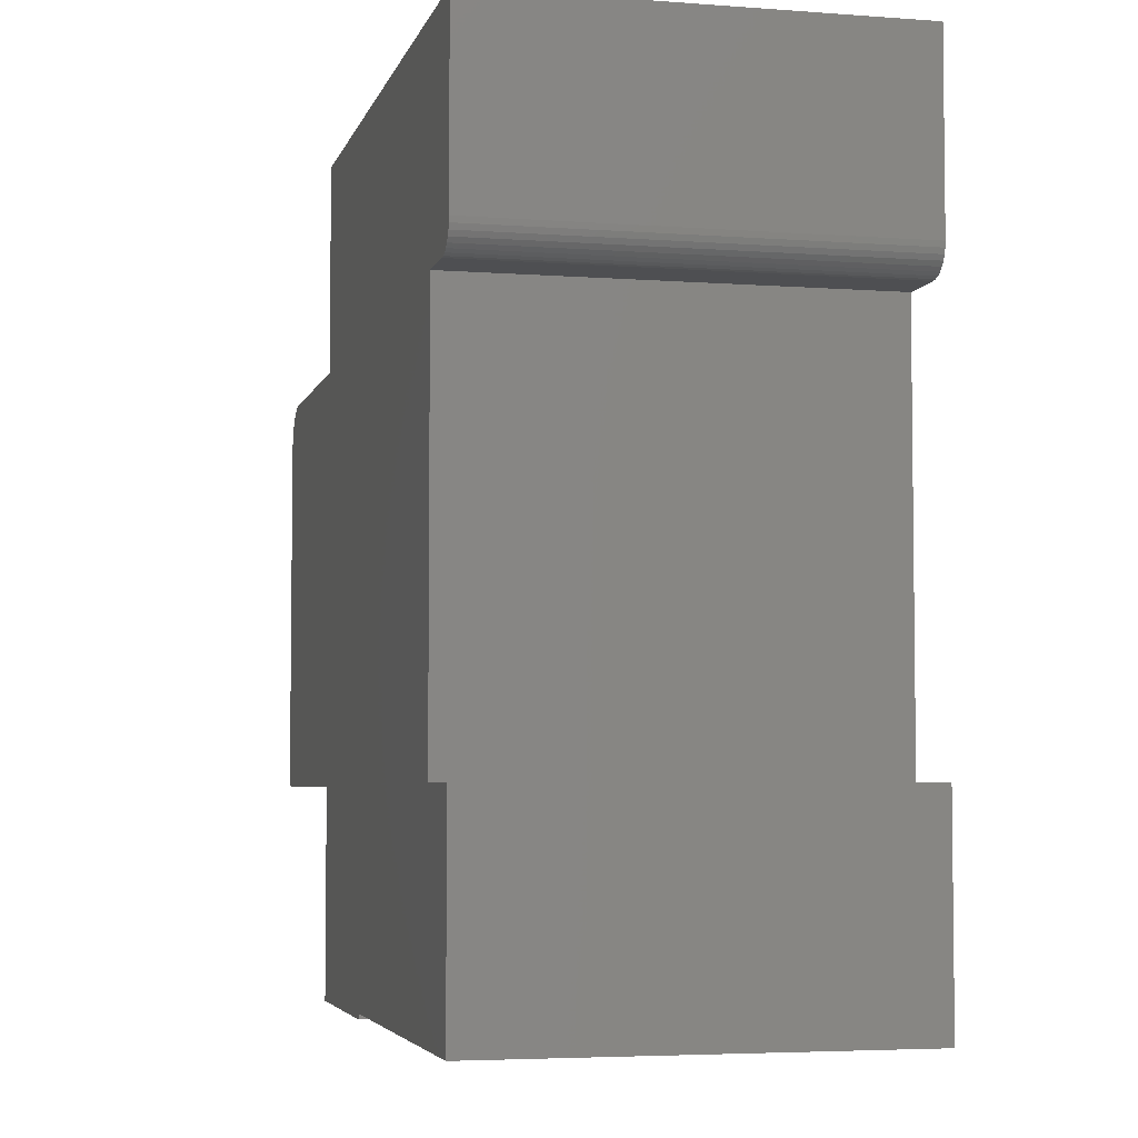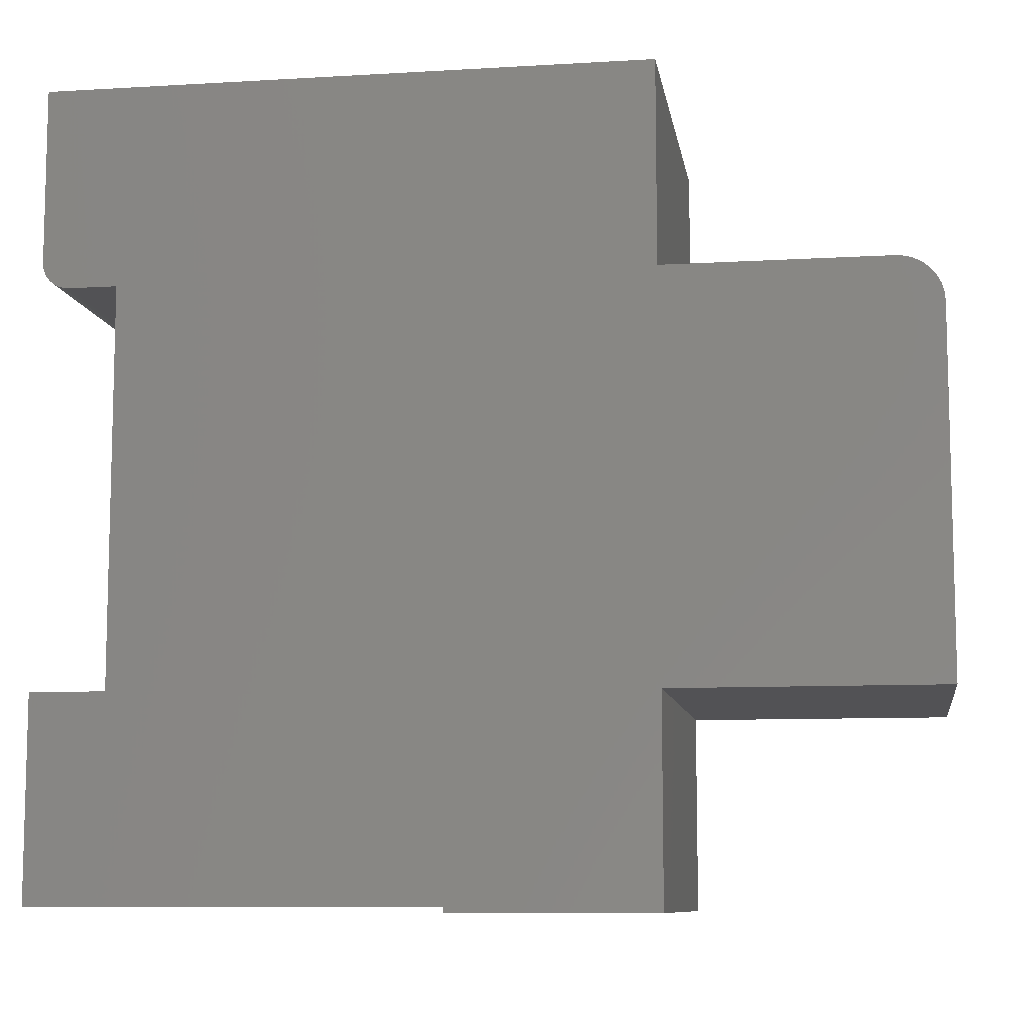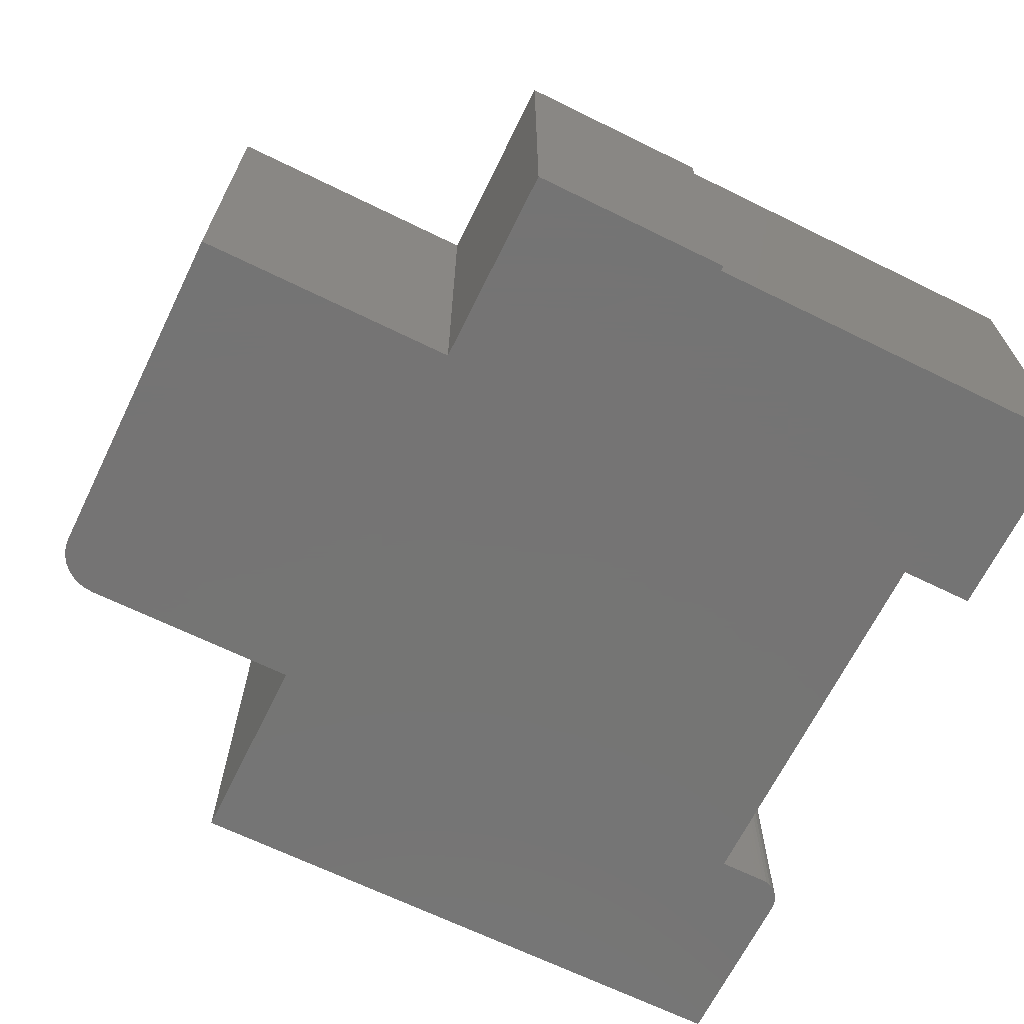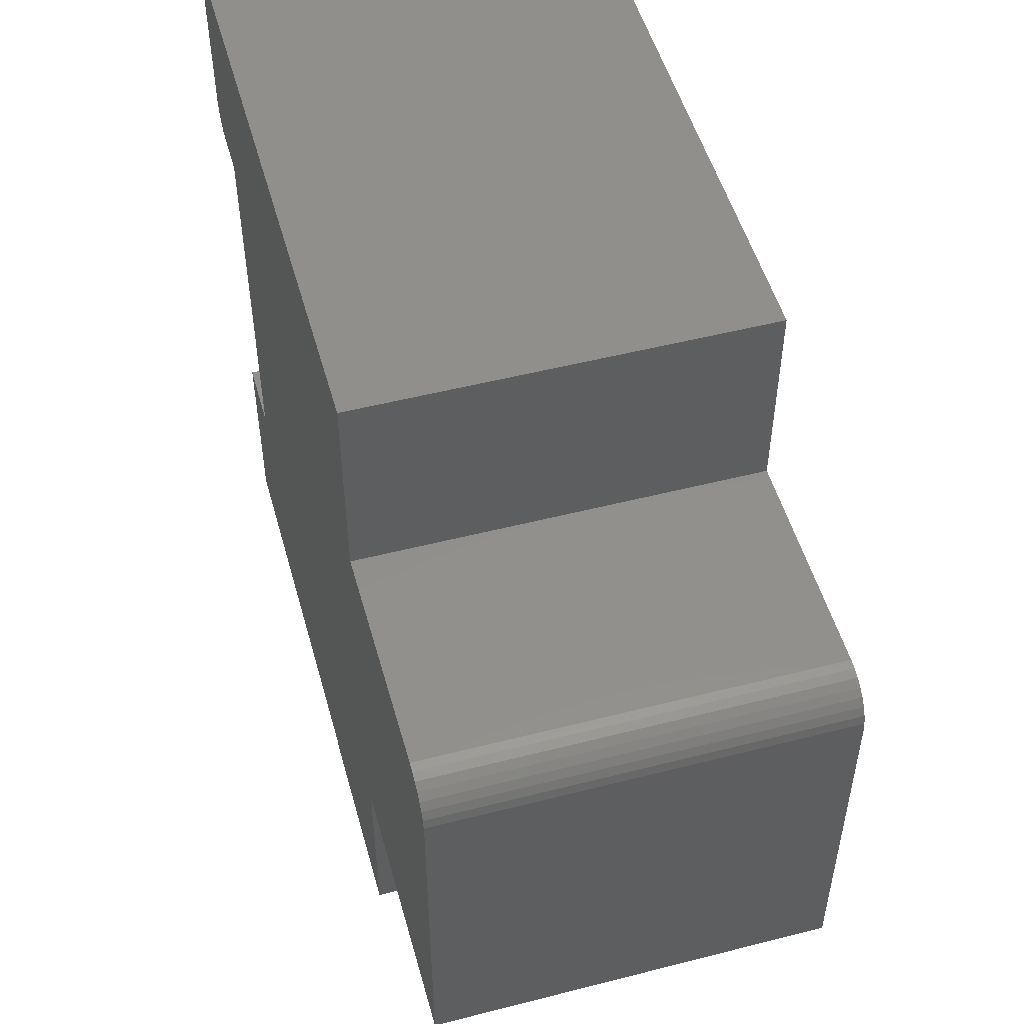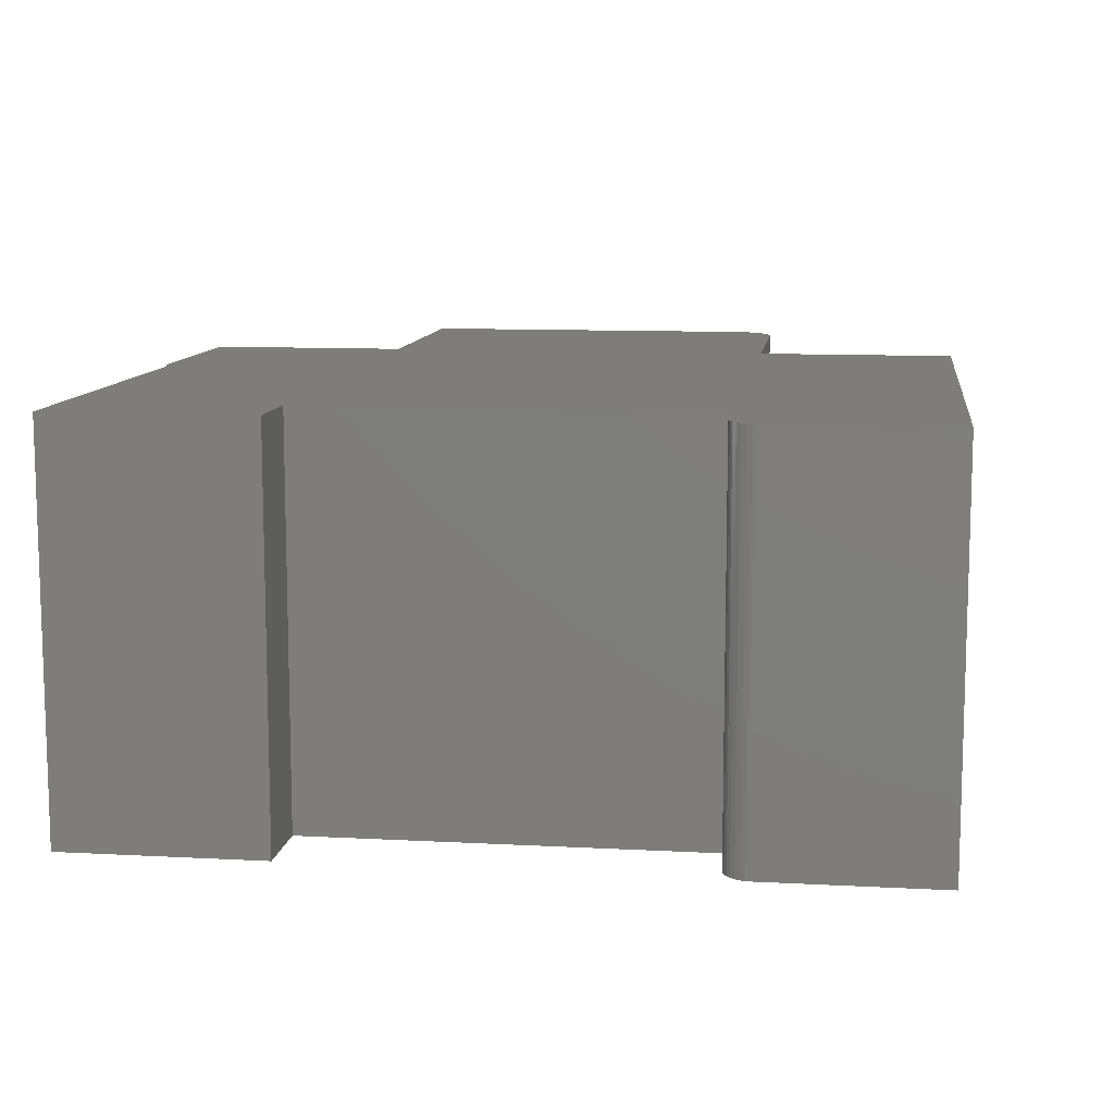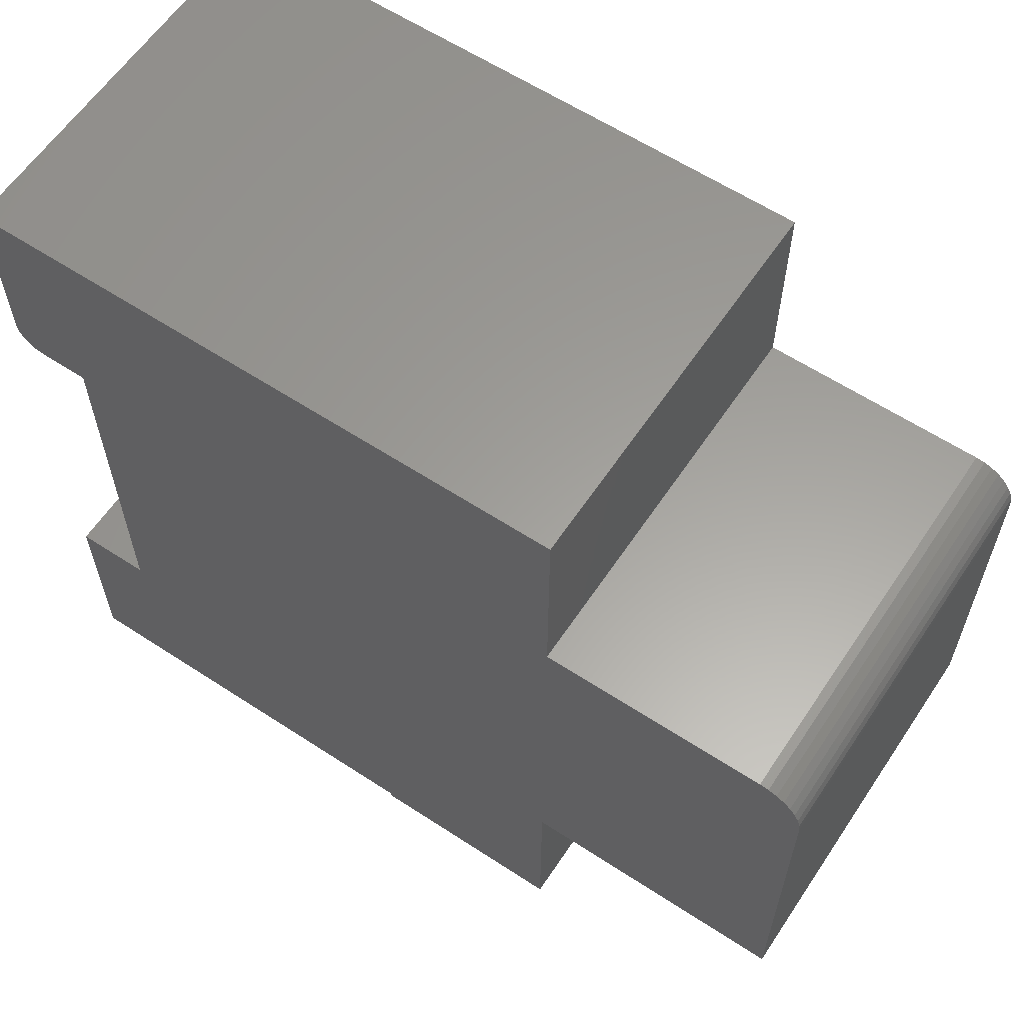
<metadata>
{"format":"stl","ext":"stl","renderer":"f3d","projection":"perspective","resolution":1024,"background":"white","views":[{"elev":-4.6,"azim":76.4,"up":"+Y"},{"elev":-9.3,"azim":-171.1,"up":"+Y"},{"elev":-66.9,"azim":-26.2,"up":"+Z"},{"elev":51.4,"azim":-105.5,"up":"+Y"},{"elev":10.5,"azim":97.7,"up":"+Z"},{"elev":61.0,"azim":-146.3,"up":"+Y"}]}
</metadata>
<code>
# stl→obj: 60 verts, 116 faces
v 0.7576 0.5431 0.3438
v 0.7576 0.5431 0
v 0.7576 0.6953 0.3438
v 0.7576 0.6953 0
v 0.6917 0.5197 0
v 0.7341 0.5197 0
v 0.6917 0.5197 0.3438
v 0.7341 0.5197 0.3438
v 0 0.1719 0.3438
v 0.7576 0.1757 0.3438
v 0.6917 0.1757 0.3438
v 0.2314 0.1719 0.3438
v 0.7387 0.5201 0.3438
v 0.7431 0.5214 0.3438
v 0.4077 0 0.3438
v 0.2314 -0.004441 0.3438
v 0.4077 -0.004441 0.3438
v 0.03144 0.5182 0.3438
v 0.02411 0.516 0.3438
v 0.01736 0.5124 0.3438
v 0.01144 0.5076 0.3438
v 0.006583 0.5016 0.3438
v 0.002973 0.4949 0.3438
v 0.0007506 0.4876 0.3438
v 0.7576 0 0.3438
v 0 0.4799 0.3438
v 0.2314 0.519 0.3438
v 0.03906 0.519 0.3438
v 0.2314 0.6953 0.3438
v 0.7471 0.5236 0.3438
v 0.7507 0.5265 0.3438
v 0.7536 0.5301 0.3438
v 0.7558 0.5341 0.3438
v 0.7571 0.5385 0.3438
v 0.6917 0.1757 0
v 0.7576 0.1757 0
v 0 0.1719 0
v 0.2314 0.1719 0
v 0.7431 0.5214 0
v 0.7387 0.5201 0
v 0.4077 -0.004441 0
v 0.2314 -0.004441 0
v 0.4077 0 0
v 0.0007506 0.4876 0
v 0.002973 0.4949 0
v 0.006583 0.5016 0
v 0.01144 0.5076 0
v 0.01736 0.5124 0
v 0.02411 0.516 0
v 0.03144 0.5182 0
v 0.7576 0 0
v 0 0.4799 0
v 0.2314 0.519 0
v 0.03906 0.519 0
v 0.2314 0.6953 0
v 0.7571 0.5385 0
v 0.7558 0.5341 0
v 0.7536 0.5301 0
v 0.7507 0.5265 0
v 0.7471 0.5236 0
f 1 2 3
f 3 2 4
f 5 6 7
f 7 6 8
f 9 10 11
f 9 12 10
f 7 13 14
f 7 8 13
f 15 16 17
f 7 18 19
f 7 19 20
f 7 20 21
f 7 21 22
f 7 22 23
f 7 23 24
f 12 16 15
f 12 15 25
f 12 25 10
f 26 9 11
f 26 11 7
f 26 7 24
f 27 28 18
f 27 18 7
f 27 7 14
f 29 27 14
f 29 14 30
f 29 30 31
f 29 31 32
f 29 32 33
f 29 33 34
f 29 34 1
f 29 1 3
f 35 36 37
f 36 38 37
f 39 40 5
f 40 6 5
f 41 42 43
f 5 44 45
f 5 45 46
f 5 46 47
f 5 47 48
f 5 48 49
f 5 49 50
f 38 36 51
f 38 51 43
f 38 43 42
f 52 44 5
f 52 5 35
f 52 35 37
f 53 39 5
f 53 5 50
f 53 50 54
f 55 4 2
f 55 2 56
f 55 56 57
f 55 57 58
f 55 58 59
f 55 59 60
f 55 60 39
f 55 39 53
f 2 1 56
f 56 1 34
f 56 34 57
f 57 34 33
f 57 33 58
f 58 33 32
f 58 32 59
f 59 32 31
f 59 31 60
f 60 31 30
f 60 30 39
f 39 30 14
f 39 14 40
f 40 14 13
f 40 13 6
f 6 13 8
f 29 55 27
f 27 55 53
f 4 55 3
f 3 55 29
f 35 5 11
f 11 5 7
f 36 35 10
f 10 35 11
f 25 51 10
f 10 51 36
f 15 43 25
f 25 43 51
f 17 41 15
f 15 41 43
f 26 52 9
f 9 52 37
f 53 54 27
f 27 54 28
f 52 26 44
f 44 26 24
f 44 24 45
f 45 24 23
f 45 23 46
f 46 23 22
f 46 22 47
f 47 22 21
f 47 21 48
f 48 21 20
f 48 20 49
f 49 20 19
f 49 19 50
f 50 19 18
f 50 18 54
f 54 18 28
f 42 41 16
f 16 41 17
f 12 38 16
f 16 38 42
f 37 38 9
f 9 38 12

</code>
